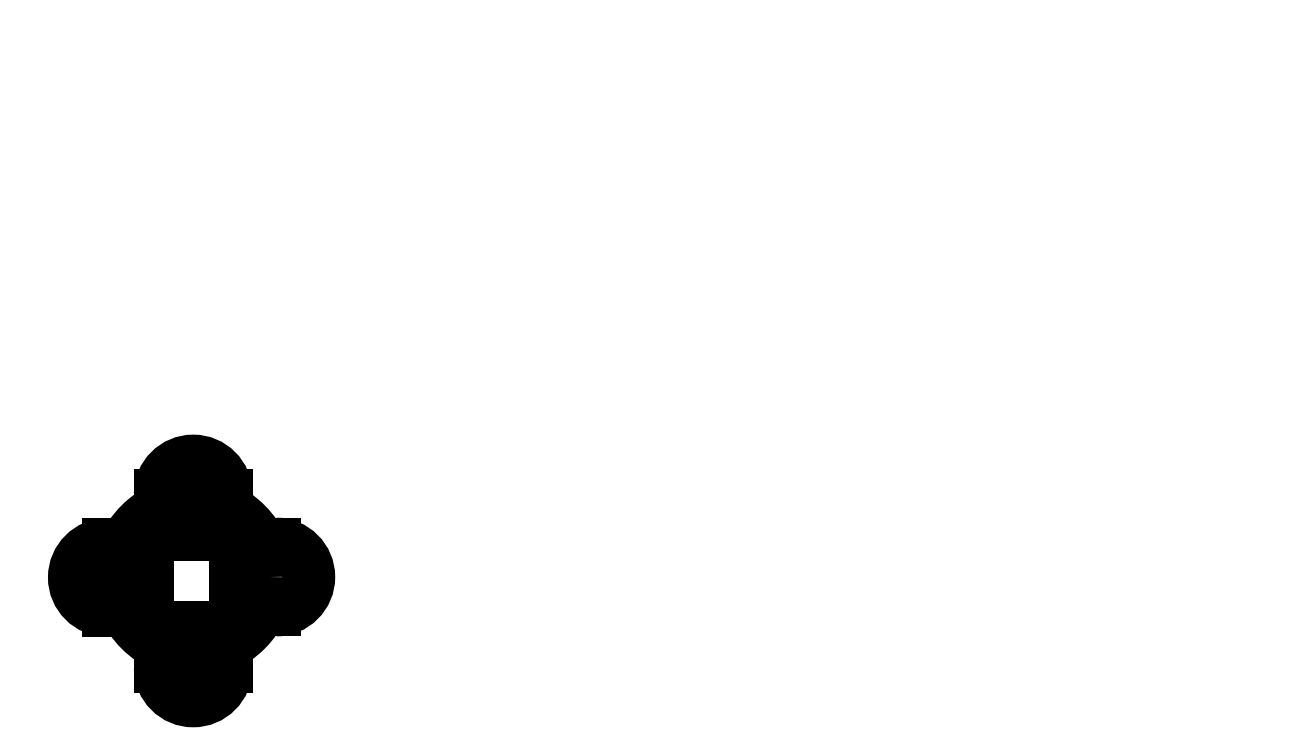
<metadata>
{"format":"dxf","ext":"dxf","renderer":"ezdxf+matplotlib","layout":"modelspace","background":"white","min_lineweight":24,"dpi":150}
</metadata>
<code>
0
SECTION
2
ENTITIES
0
POLYLINE
8
0
66
     1
10
0
20
0
30
0
0
VERTEX
8
0
10
7.672
20
5.607
30
0
0
VERTEX
8
0
10
7.672
20
5.607
30
0
0
SEQEND
8
0
0
POLYLINE
8
0
66
     1
10
0
20
0
30
0
0
VERTEX
8
0
10
9.037
20
5.607
30
0
0
VERTEX
8
0
10
9.037
20
5.607
30
0
0
SEQEND
8
0
0
POLYLINE
8
0
66
     1
10
0
20
0
30
0
0
VERTEX
8
0
10
10.55
20
5.637
30
0
0
VERTEX
8
0
10
10.55
20
5.637
30
0
0
SEQEND
8
0
0
POLYLINE
8
0
66
     1
10
0
20
0
30
0
0
VERTEX
8
0
10
8.417
20
2.698
30
0
0
VERTEX
8
0
10
8.417
20
2.698
30
0
0
SEQEND
8
0
0
POLYLINE
8
0
66
     1
10
0
20
0
30
0
0
VERTEX
8
0
10
10.65
20
2.698
30
0
0
VERTEX
8
0
10
10.65
20
2.698
30
0
0
SEQEND
8
0
0
CIRCLE
8
0
10
2.134
20
1.302
30
0
40
0.625
0
LINE
8
0
10
2.391
20
1.982
30
0
11
2.391
21
1.663
31
0
0
LINE
8
0
10
1.878
20
1.982
30
0
11
1.878
21
1.663
31
0
0
ARC
8
0
10
2.366
20
1.663
30
0
40
0.025
50
270
51
0
0
ARC
8
0
10
1.903
20
1.663
30
0
40
0.025
50
180
51
270
0
LINE
8
0
10
1.903
20
1.638
30
0
11
2.366
21
1.638
31
0
0
ARC
8
0
10
2.134
20
1.982
30
0
40
0.2563
50
0
51
180
0
ARC
8
0
10
2.134
20
1.982
30
0
40
0.2813
50
0
51
180
0
LINE
8
0
10
1.853
20
1.982
30
0
11
1.878
21
1.982
31
0
0
LINE
8
0
10
2.391
20
1.982
30
0
11
2.416
21
1.982
31
0
0
LINE
8
0
10
1.878
20
0.5576
30
0
11
1.878
21
0.8764
31
0
0
LINE
8
0
10
2.391
20
0.5576
30
0
11
2.391
21
0.8764
31
0
0
ARC
8
0
10
1.903
20
0.8764
30
0
40
0.025
50
90
51
180
0
ARC
8
0
10
2.366
20
0.8764
30
0
40
0.025
50
0
51
90
0
LINE
8
0
10
2.366
20
0.9014
30
0
11
1.903
21
0.9014
31
0
0
ARC
8
0
10
2.134
20
0.5576
30
0
40
0.2563
50
180
51
0
0
ARC
8
0
10
2.134
20
0.5576
30
0
40
0.2813
50
180
51
0
0
LINE
8
0
10
2.416
20
0.5576
30
0
11
2.391
21
0.5576
31
0
0
LINE
8
0
10
1.878
20
0.5576
30
0
11
1.853
21
0.5576
31
0
0
LINE
8
0
10
2.811
20
1.046
30
0
11
2.493
21
1.046
31
0
0
LINE
8
0
10
2.811
20
1.559
30
0
11
2.493
21
1.559
31
0
0
ARC
8
0
10
2.493
20
1.071
30
0
40
0.025
50
180
51
270
0
ARC
8
0
10
2.493
20
1.534
30
0
40
0.025
50
90
51
180
0
LINE
8
0
10
2.468
20
1.534
30
0
11
2.468
21
1.071
31
0
0
ARC
8
0
10
2.811
20
1.302
30
0
40
0.2563
50
270
51
90
0
ARC
8
0
10
2.811
20
1.302
30
0
40
0.2813
50
270
51
90
0
LINE
8
0
10
2.811
20
1.584
30
0
11
2.811
21
1.559
31
0
0
LINE
8
0
10
2.811
20
1.046
30
0
11
2.811
21
1.021
31
0
0
LINE
8
0
10
1.431
20
1.555
30
0
11
1.75
21
1.555
31
0
0
LINE
8
0
10
1.431
20
1.042
30
0
11
1.75
21
1.042
31
0
0
ARC
8
0
10
1.75
20
1.53
30
0
40
0.025
50
0
51
90
0
ARC
8
0
10
1.75
20
1.067
30
0
40
0.025
50
270
51
0
0
LINE
8
0
10
1.775
20
1.067
30
0
11
1.775
21
1.53
31
0
0
ARC
8
0
10
1.431
20
1.298
30
0
40
0.2563
50
90
51
270
0
ARC
8
0
10
1.431
20
1.298
30
0
40
0.2813
50
90
51
270
0
LINE
8
0
10
1.431
20
1.017
30
0
11
1.431
21
1.042
31
0
0
LINE
8
0
10
1.431
20
1.555
30
0
11
1.431
21
1.58
31
0
0
ENDSEC
0
EOF

</code>
